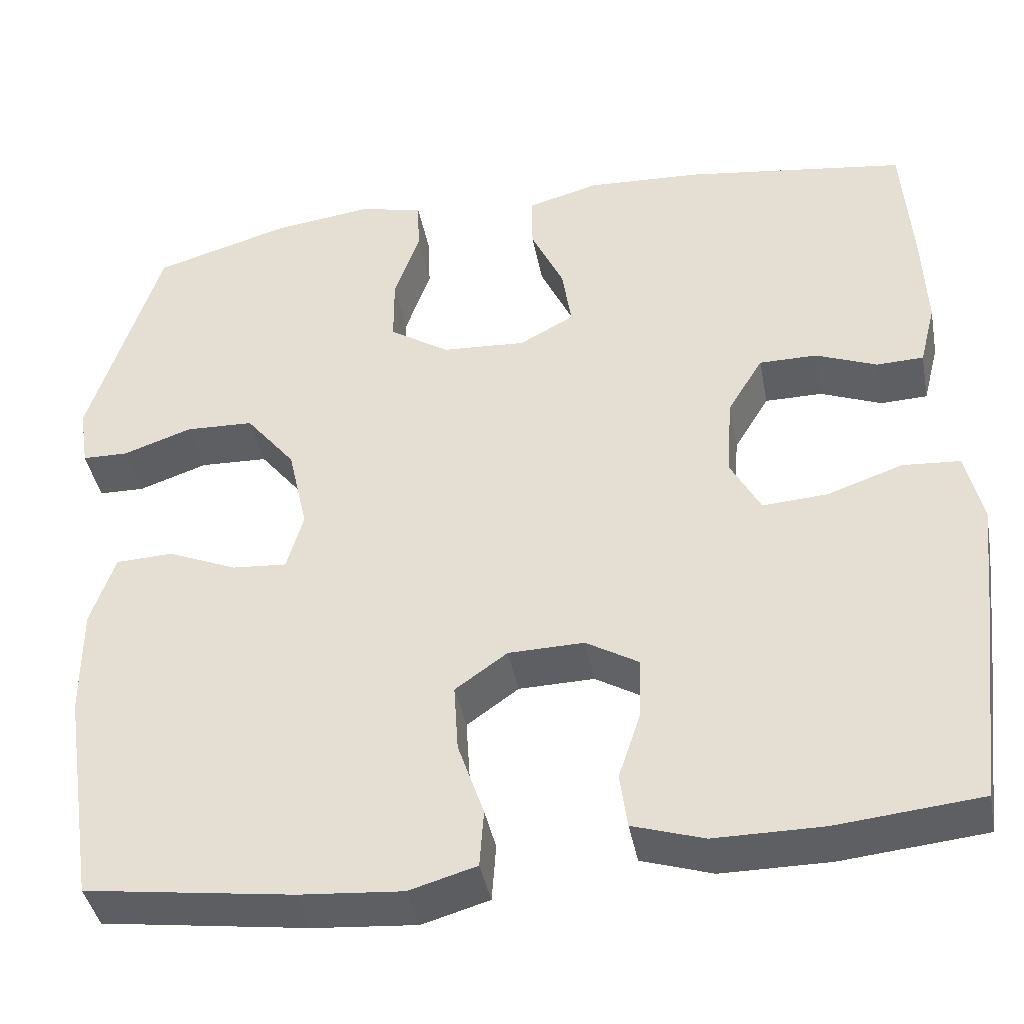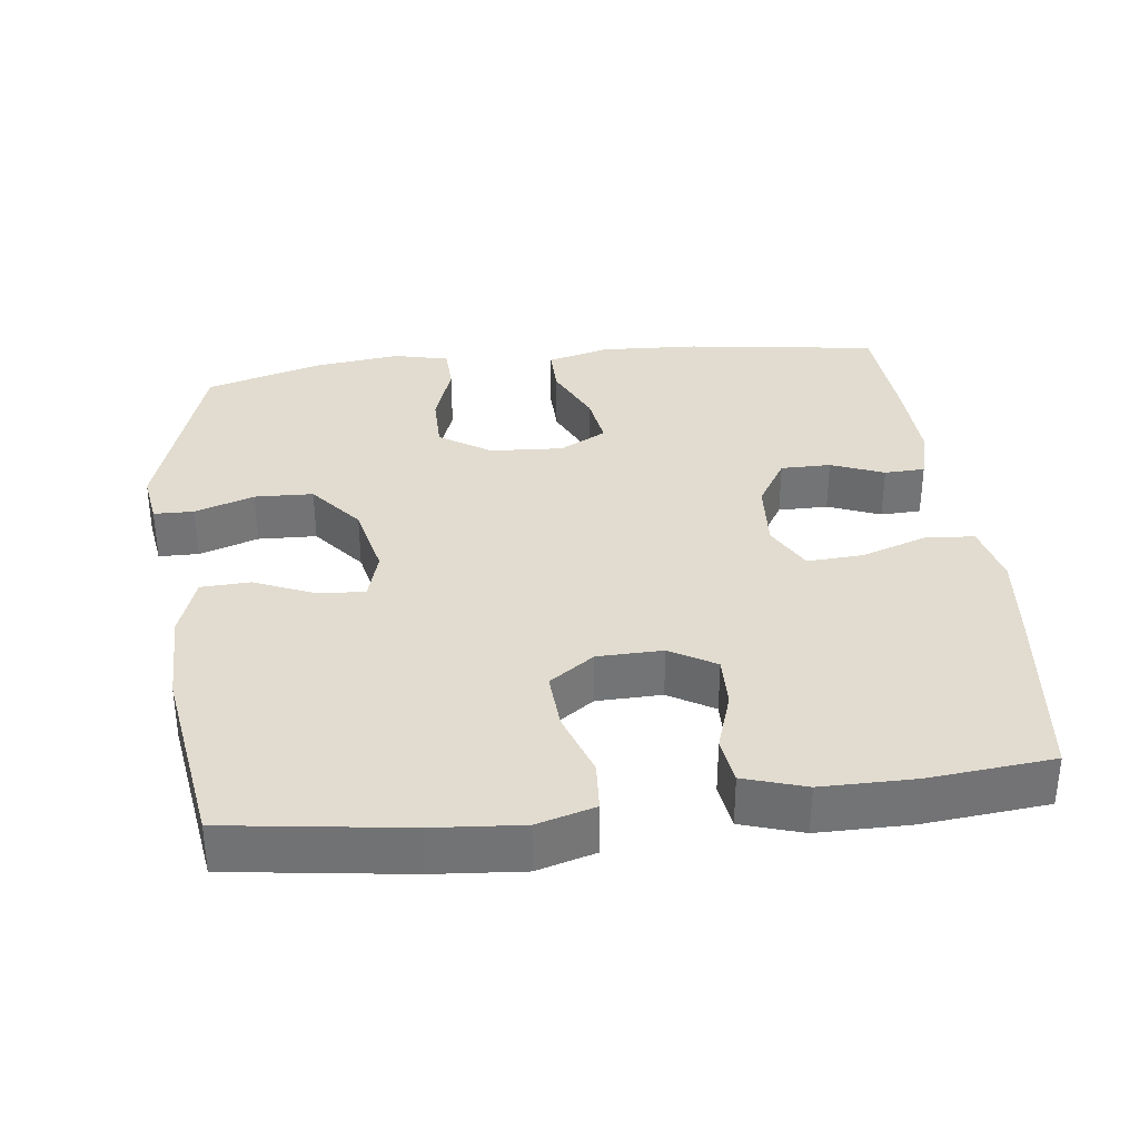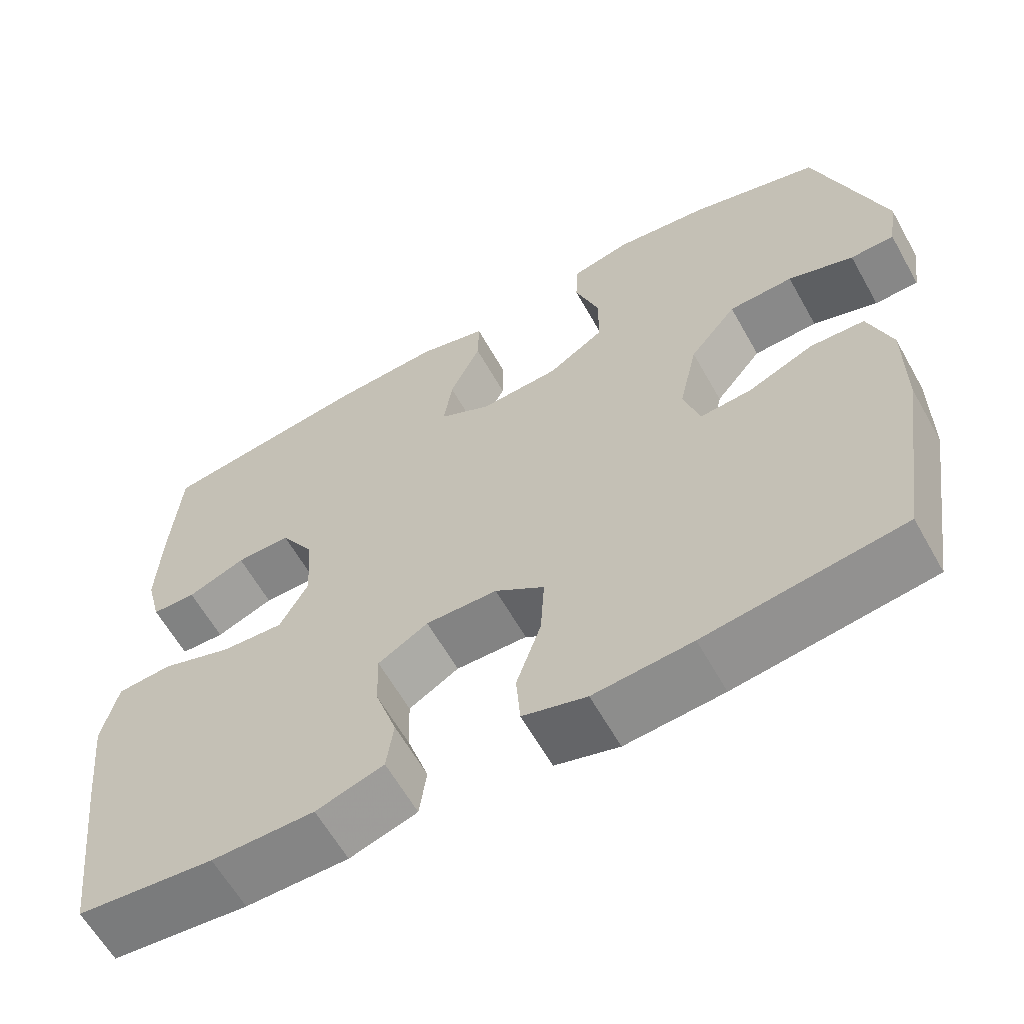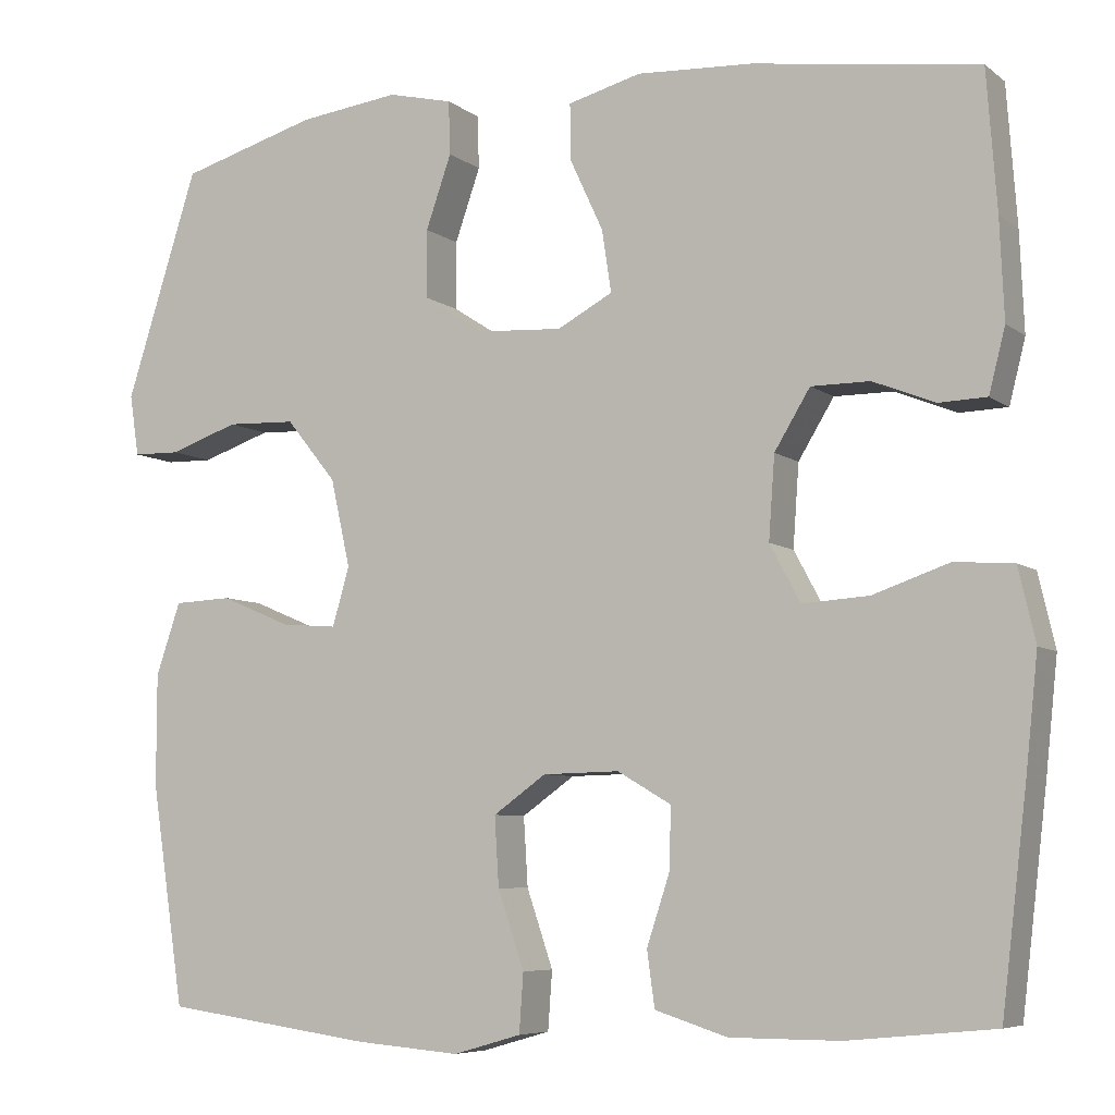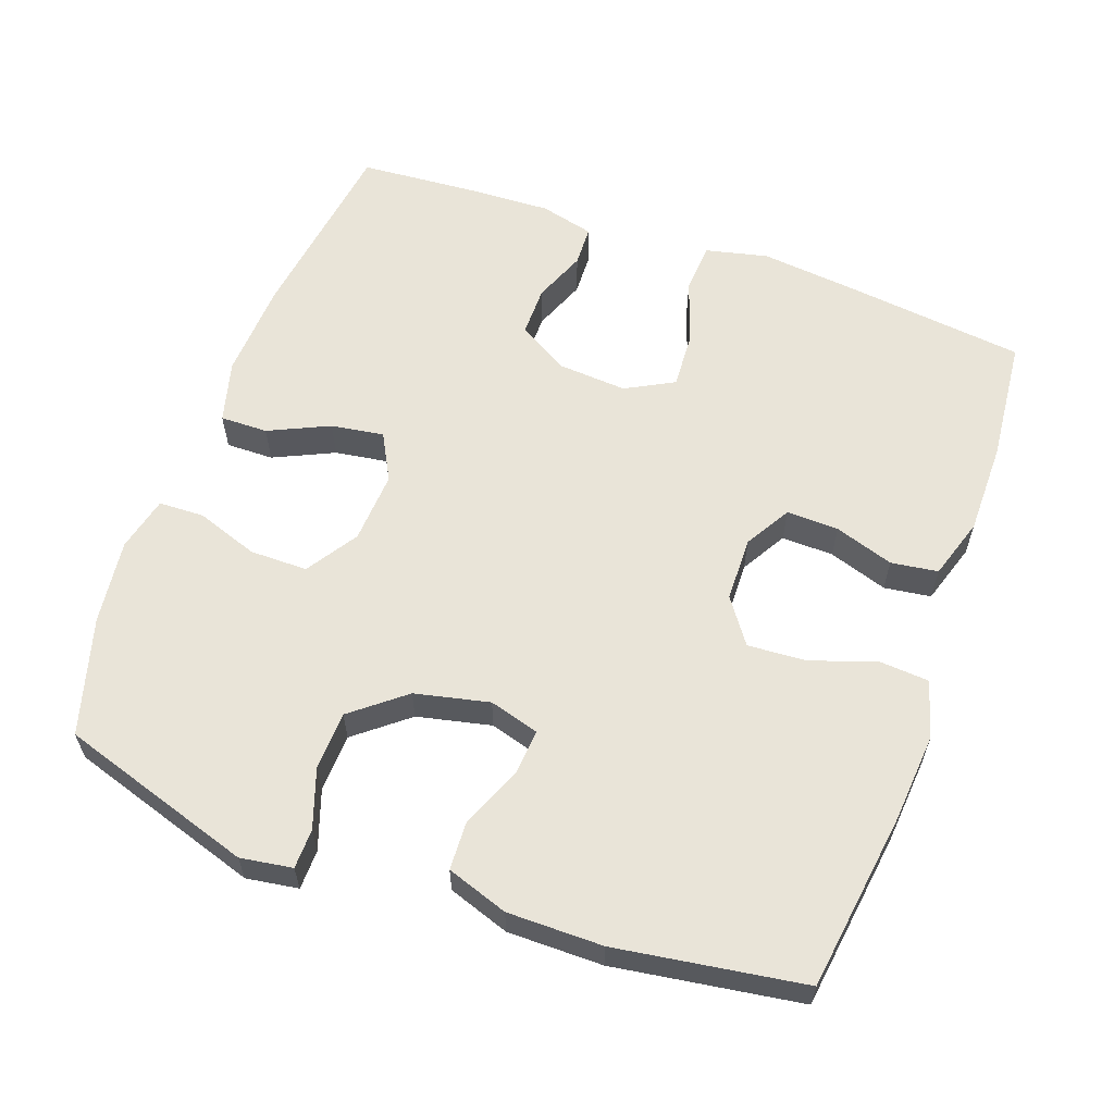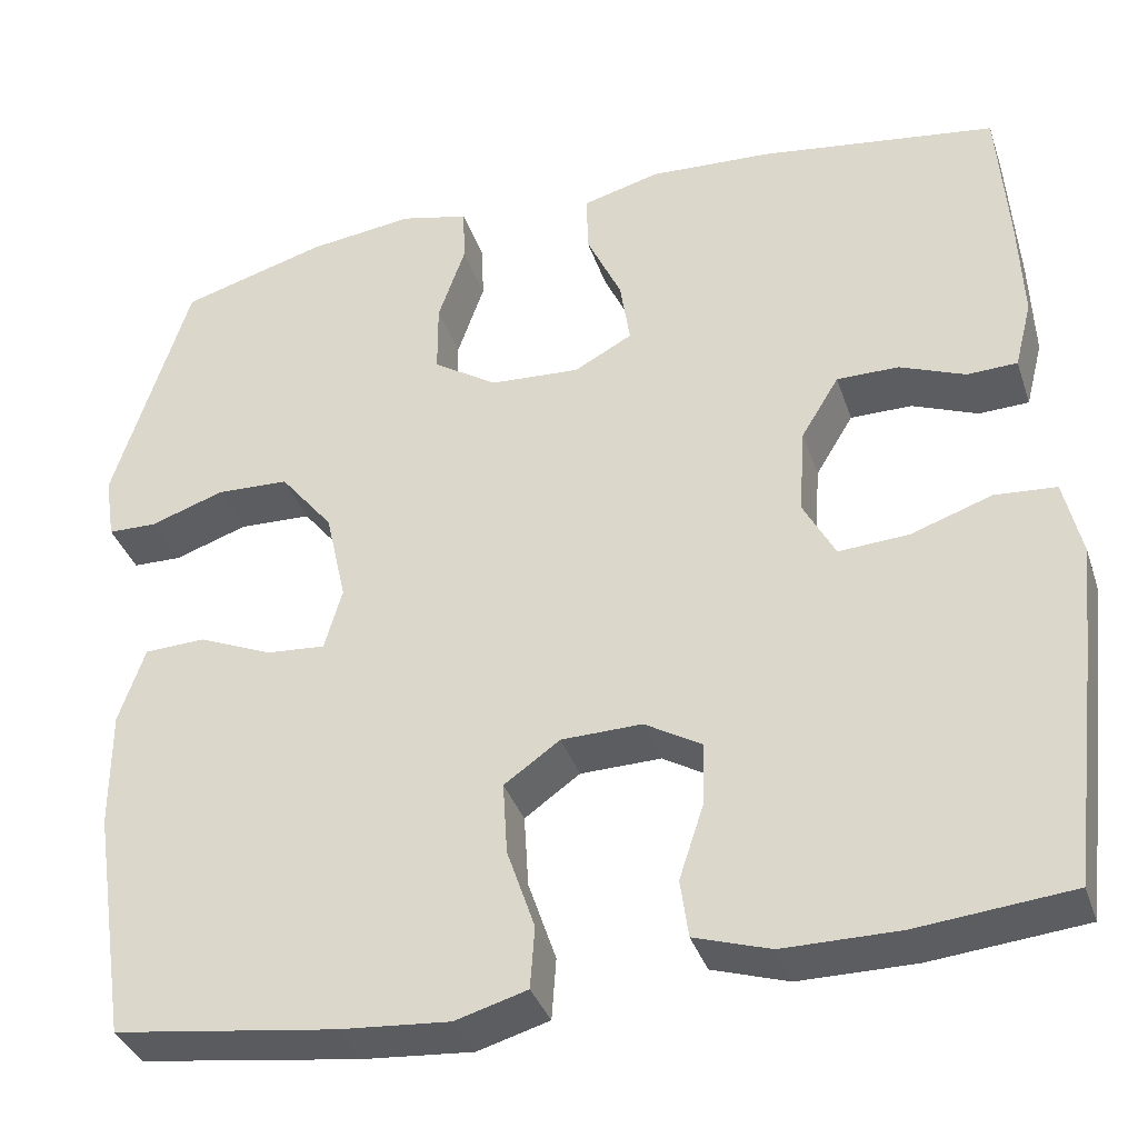
<metadata>
{"format":"obj","ext":"obj","renderer":"f3d","projection":"perspective","resolution":1024,"background":"white","views":[{"elev":-40.9,"azim":-169.3,"up":"+Z"},{"elev":34.4,"azim":173.1,"up":"+Y"},{"elev":-61.8,"azim":29.3,"up":"+Z"},{"elev":-6.6,"azim":-153.2,"up":"+Z"},{"elev":60.2,"azim":109.8,"up":"+Y"},{"elev":-36.1,"azim":-162.5,"up":"+Z"}]}
</metadata>
<code>
v 0.5 0.07 0.5
v 0.585 0.07 0.232
v 0.574 0.07 0.16
v 0.519 0.07 0.159
v 0.437 0.07 0.187
v 0.356 0.07 0.184
v 0.297 0.07 0.111
v 0.274 0.07 0.008
v 0.294 0.07 -0.061
v 0.359 0.07 -0.056
v 0.442 0.07 -0.021
v 0.51 0.07 -0.024
v 0.539 0.07 -0.109
v 0.539 0.07 -0.241
v 0.5 0.07 -0.5
v 0.253 0.07 -0.534
v 0.13 0.07 -0.544
v 0.05 0.07 -0.521
v 0.045 0.07 -0.452
v 0.076 0.07 -0.361
v 0.081 0.07 -0.28
v 0.019 0.07 -0.236
v -0.071 0.07 -0.234
v -0.134 0.07 -0.271
v -0.132 0.07 -0.343
v -0.105 0.07 -0.425
v -0.114 0.07 -0.49
v -0.199 0.07 -0.517
v -0.328 0.07 -0.517
v -0.5 0.07 -0.5
v -0.53 0.07 -0.247
v -0.544 0.07 -0.115
v -0.524 0.07 -0.029
v -0.455 0.07 -0.024
v -0.365 0.07 -0.055
v -0.287 0.07 -0.06
v -0.251 0.07 0.007
v -0.258 0.07 0.104
v -0.3 0.07 0.173
v -0.369 0.07 0.173
v -0.442 0.07 0.144
v -0.498 0.07 0.146
v -0.517 0.07 0.221
v -0.512 0.07 0.337
v -0.5 0.07 0.5
v -0.235 0.07 0.537
v -0.099 0.07 0.544
v -0.013 0.07 0.521
v -0.014 0.07 0.455
v -0.053 0.07 0.371
v -0.064 0.07 0.298
v 0.001 0.07 0.263
v 0.101 0.07 0.269
v 0.172 0.07 0.315
v 0.172 0.07 0.395
v 0.142 0.07 0.481
v 0.144 0.07 0.544
v 0.22 0.07 0.562
v 0.338 0.07 0.547
v 0.5 0 0.5
v 0.585 0 0.232
v 0.574 0 0.16
v 0.519 0 0.159
v 0.437 0 0.187
v 0.356 0 0.184
v 0.297 0 0.111
v 0.274 0 0.008
v 0.294 0 -0.061
v 0.359 0 -0.056
v 0.442 0 -0.021
v 0.51 0 -0.024
v 0.539 0 -0.109
v 0.539 0 -0.241
v 0.5 0 -0.5
v 0.253 0 -0.534
v 0.13 0 -0.544
v 0.05 0 -0.521
v 0.045 0 -0.452
v 0.076 0 -0.361
v 0.081 0 -0.28
v 0.019 0 -0.236
v -0.071 0 -0.234
v -0.134 0 -0.271
v -0.132 0 -0.343
v -0.105 0 -0.425
v -0.114 0 -0.49
v -0.199 0 -0.517
v -0.328 0 -0.517
v -0.5 0 -0.5
v -0.53 0 -0.247
v -0.544 0 -0.115
v -0.524 0 -0.029
v -0.455 0 -0.024
v -0.365 0 -0.055
v -0.287 0 -0.06
v -0.251 0 0.007
v -0.258 0 0.104
v -0.3 0 0.173
v -0.369 0 0.173
v -0.442 0 0.144
v -0.498 0 0.146
v -0.517 0 0.221
v -0.512 0 0.337
v -0.5 0 0.5
v -0.235 0 0.537
v -0.099 0 0.544
v -0.013 0 0.521
v -0.014 0 0.455
v -0.053 0 0.371
v -0.064 0 0.298
v 0.001 0 0.263
v 0.101 0 0.269
v 0.172 0 0.315
v 0.172 0 0.395
v 0.142 0 0.481
v 0.144 0 0.544
v 0.22 0 0.562
v 0.338 0 0.547
f 55 56 57 58
f 54 55 58 59
f 47 48 49 50
f 47 50 51
f 46 47 51
f 45 46 51
f 44 45 51 52
f 40 41 42 43
f 39 40 43 44
f 32 33 34 35
f 32 35 36
f 31 32 36
f 30 31 36
f 29 30 36 37
f 25 26 27 28
f 24 25 28 29
f 17 18 19 20
f 17 20 21
f 16 17 21
f 15 16 21
f 14 15 21 22
f 10 11 12 13
f 9 10 13 14
f 2 3 4 5
f 2 5 6
f 54 59 1 2
f 53 54 2 6
f 52 53 6 7
f 39 44 52 7
f 38 39 7 8
f 37 38 8 9
f 24 29 37
f 23 24 37
f 22 23 37
f 9 14 22 37
f 117 116 115 114
f 118 117 114 113
f 109 108 107 106
f 110 109 106
f 110 106 105
f 110 105 104
f 111 110 104 103
f 102 101 100 99
f 103 102 99 98
f 94 93 92 91
f 95 94 91
f 95 91 90
f 95 90 89
f 96 95 89 88
f 87 86 85 84
f 88 87 84 83
f 79 78 77 76
f 80 79 76
f 80 76 75
f 80 75 74
f 81 80 74 73
f 72 71 70 69
f 73 72 69 68
f 64 63 62 61
f 65 64 61
f 61 60 118 113
f 65 61 113 112
f 66 65 112 111
f 66 111 103 98
f 67 66 98 97
f 68 67 97 96
f 96 88 83
f 96 83 82
f 96 82 81
f 96 81 73 68
f 1 60 61 2
f 2 61 62 3
f 3 62 63 4
f 4 63 64 5
f 5 64 65 6
f 6 65 66 7
f 7 66 67 8
f 8 67 68 9
f 9 68 69 10
f 10 69 70 11
f 11 70 71 12
f 12 71 72 13
f 13 72 73 14
f 14 73 74 15
f 15 74 75 16
f 16 75 76 17
f 17 76 77 18
f 18 77 78 19
f 19 78 79 20
f 20 79 80 21
f 21 80 81 22
f 22 81 82 23
f 23 82 83 24
f 24 83 84 25
f 25 84 85 26
f 26 85 86 27
f 27 86 87 28
f 28 87 88 29
f 29 88 89 30
f 30 89 90 31
f 31 90 91 32
f 32 91 92 33
f 33 92 93 34
f 34 93 94 35
f 35 94 95 36
f 36 95 96 37
f 37 96 97 38
f 38 97 98 39
f 39 98 99 40
f 40 99 100 41
f 41 100 101 42
f 42 101 102 43
f 43 102 103 44
f 44 103 104 45
f 45 104 105 46
f 46 105 106 47
f 47 106 107 48
f 48 107 108 49
f 49 108 109 50
f 50 109 110 51
f 51 110 111 52
f 52 111 112 53
f 53 112 113 54
f 54 113 114 55
f 55 114 115 56
f 56 115 116 57
f 57 116 117 58
f 58 117 118 59
f 59 118 60 1

</code>
